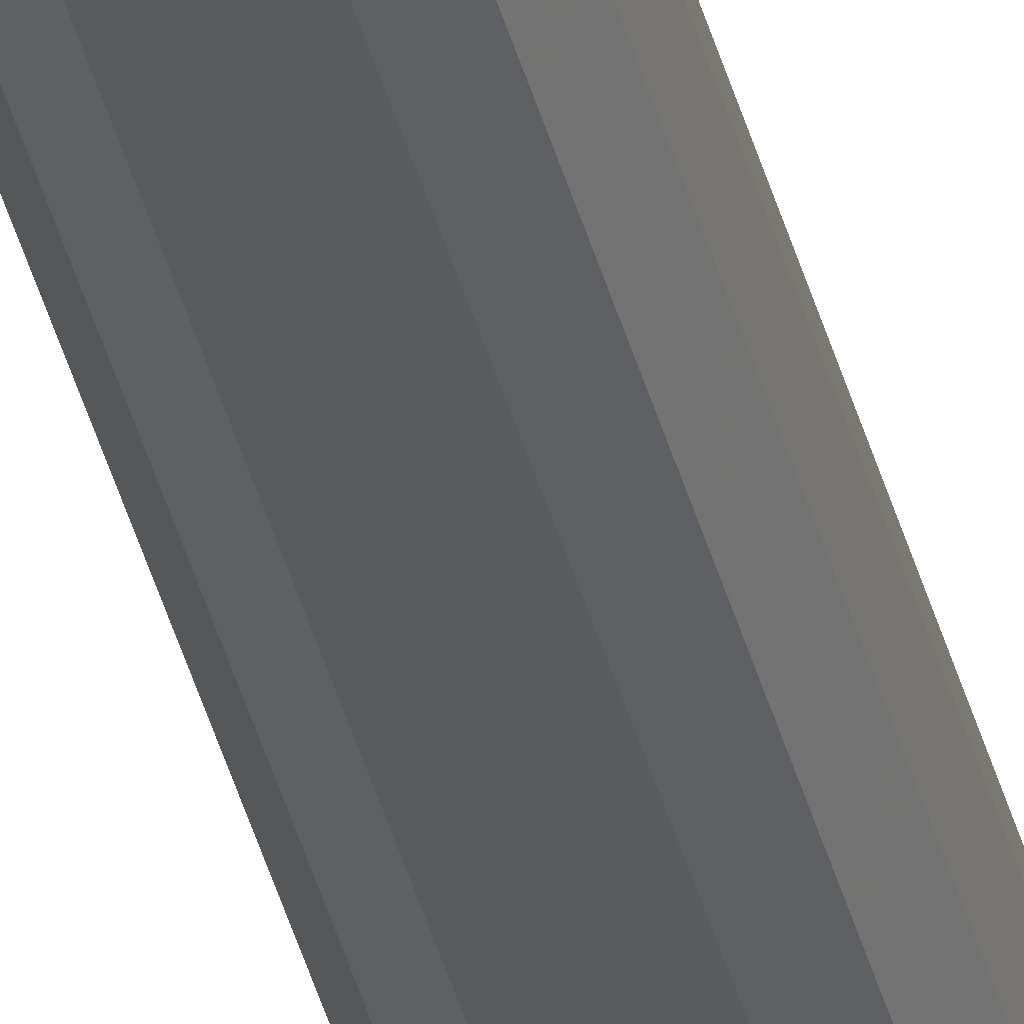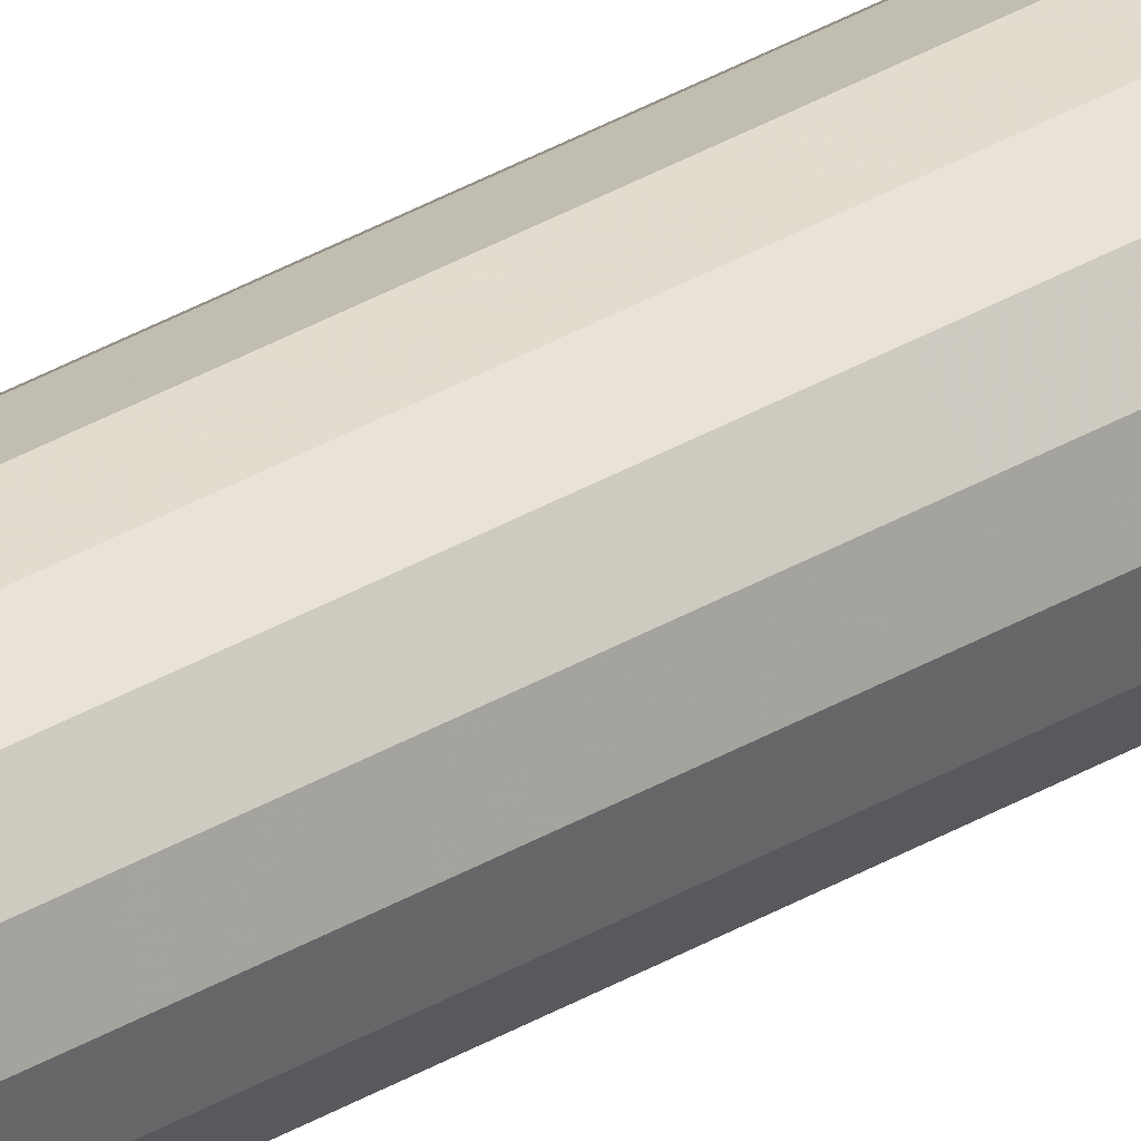
<metadata>
{"format":"obj","ext":"obj","renderer":"f3d","projection":"perspective","resolution":1024,"background":"white","views":[{"elev":-36.9,"azim":13.2,"up":"+Z"},{"elev":26.1,"azim":-135.6,"up":"+Z"}]}
</metadata>
<code>
v 0 0 0
v 0.02 0 0
v 0.01848 0 -0.007654
v 0.01414 0 -0.01414
v 0.007654 0 -0.01848
v 0 0 -0.02
v -0.007654 0 -0.01848
v -0.01414 0 -0.01414
v -0.01848 0 -0.007654
v -0.02 0 0
v -0.01848 0 0.007654
v -0.01414 0 0.01414
v -0.007654 0 0.01848
v 0 0 0.02
v 0.007654 0 0.01848
v 0.01414 0 0.01414
v 0.01848 0 0.007654
v 0.02 2.47 0
v 0.01848 2.47 -0.007654
v 0.01414 2.47 -0.01414
v 0.007654 2.47 -0.01848
v 0 2.47 -0.02
v -0.007654 2.47 -0.01848
v -0.01414 2.47 -0.01414
v -0.01848 2.47 -0.007654
v -0.02 2.47 0
v -0.01848 2.47 0.007654
v -0.01414 2.47 0.01414
v -0.007654 2.47 0.01848
v 0 2.47 0.02
v 0.007654 2.47 0.01848
v 0.01414 2.47 0.01414
v 0.01848 2.47 0.007654
v 0 2.47 0
f 1 3 2
f 1 4 3
f 1 5 4
f 1 6 5
f 1 7 6
f 1 8 7
f 1 9 8
f 1 10 9
f 1 11 10
f 1 12 11
f 1 13 12
f 1 14 13
f 1 15 14
f 1 16 15
f 1 17 16
f 1 2 17
f 2 19 18
f 2 3 19
f 3 20 19
f 3 4 20
f 4 21 20
f 4 5 21
f 5 22 21
f 5 6 22
f 6 23 22
f 6 7 23
f 7 24 23
f 7 8 24
f 8 25 24
f 8 9 25
f 9 26 25
f 9 10 26
f 10 27 26
f 10 11 27
f 11 28 27
f 11 12 28
f 12 29 28
f 12 13 29
f 13 30 29
f 13 14 30
f 14 31 30
f 14 15 31
f 15 32 31
f 15 16 32
f 16 33 32
f 16 17 33
f 17 18 33
f 17 2 18
f 34 18 19
f 34 19 20
f 34 20 21
f 34 21 22
f 34 22 23
f 34 23 24
f 34 24 25
f 34 25 26
f 34 26 27
f 34 27 28
f 34 28 29
f 34 29 30
f 34 30 31
f 34 31 32
f 34 32 33
f 34 33 18

</code>
